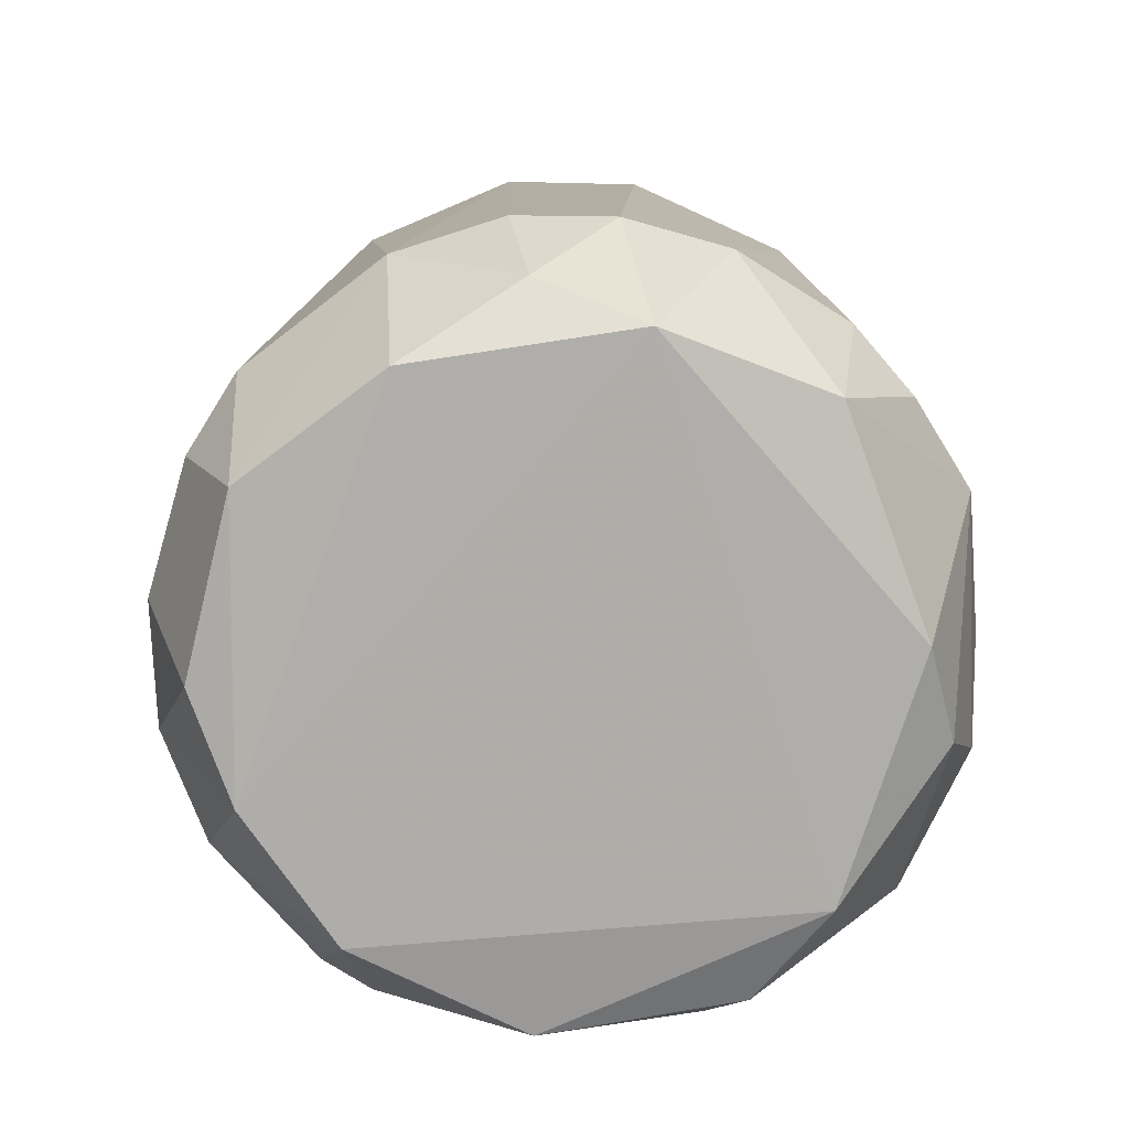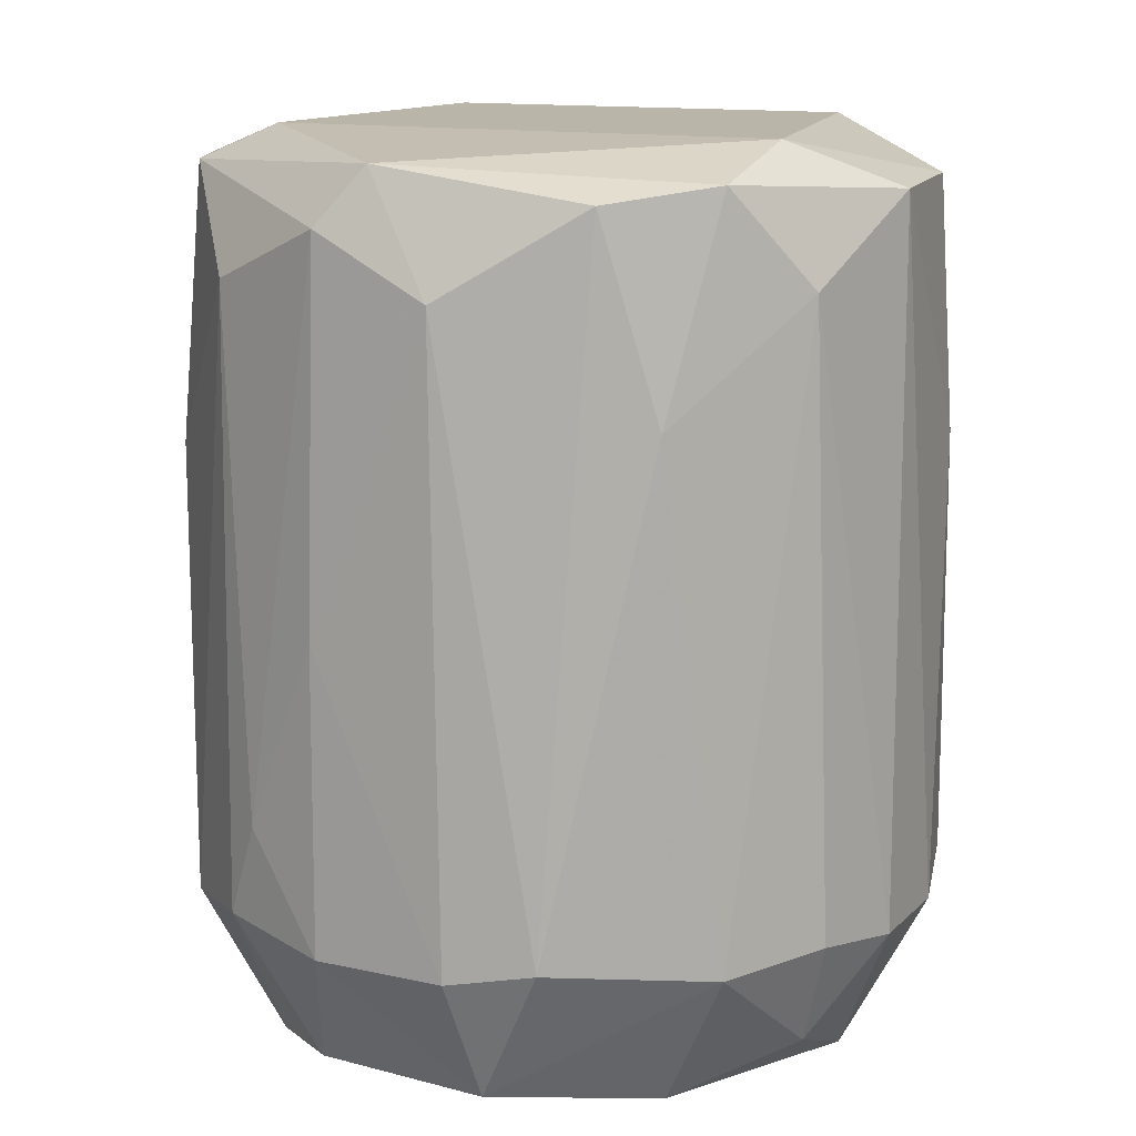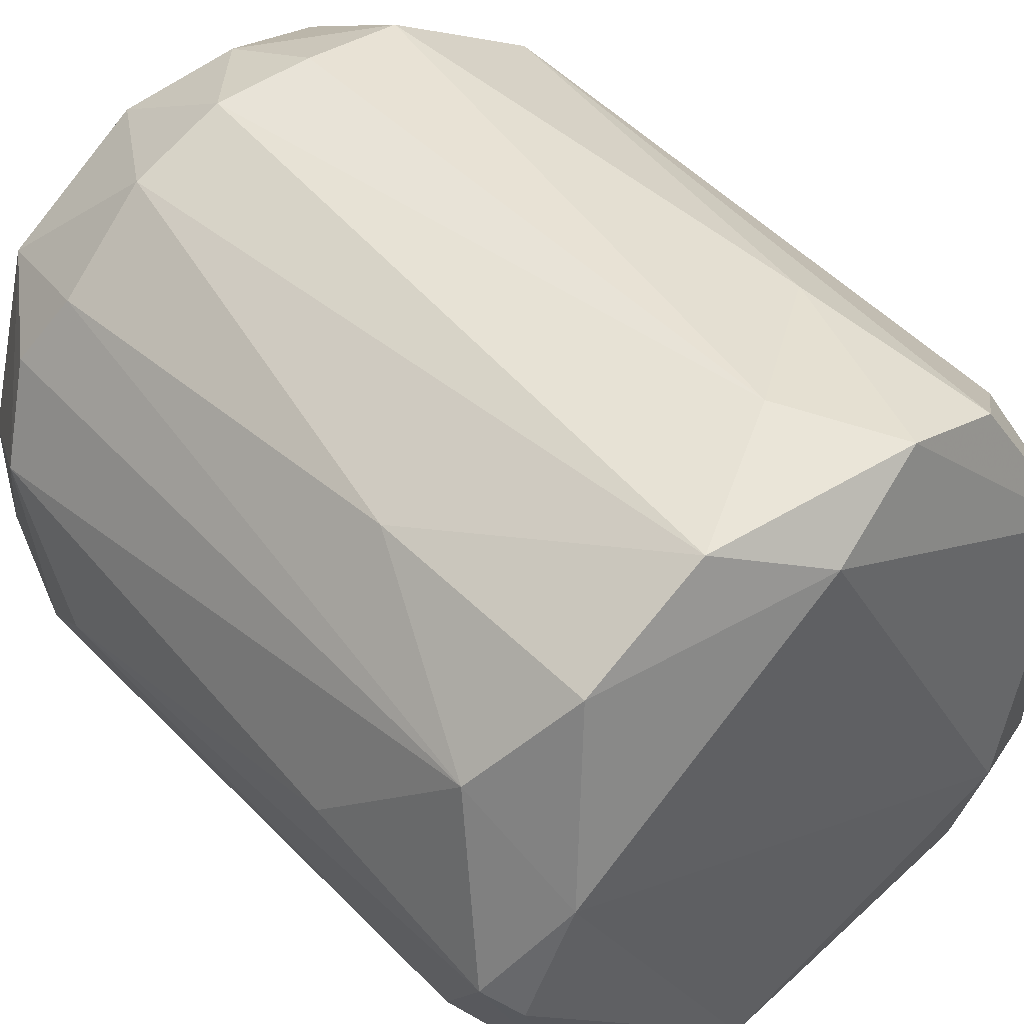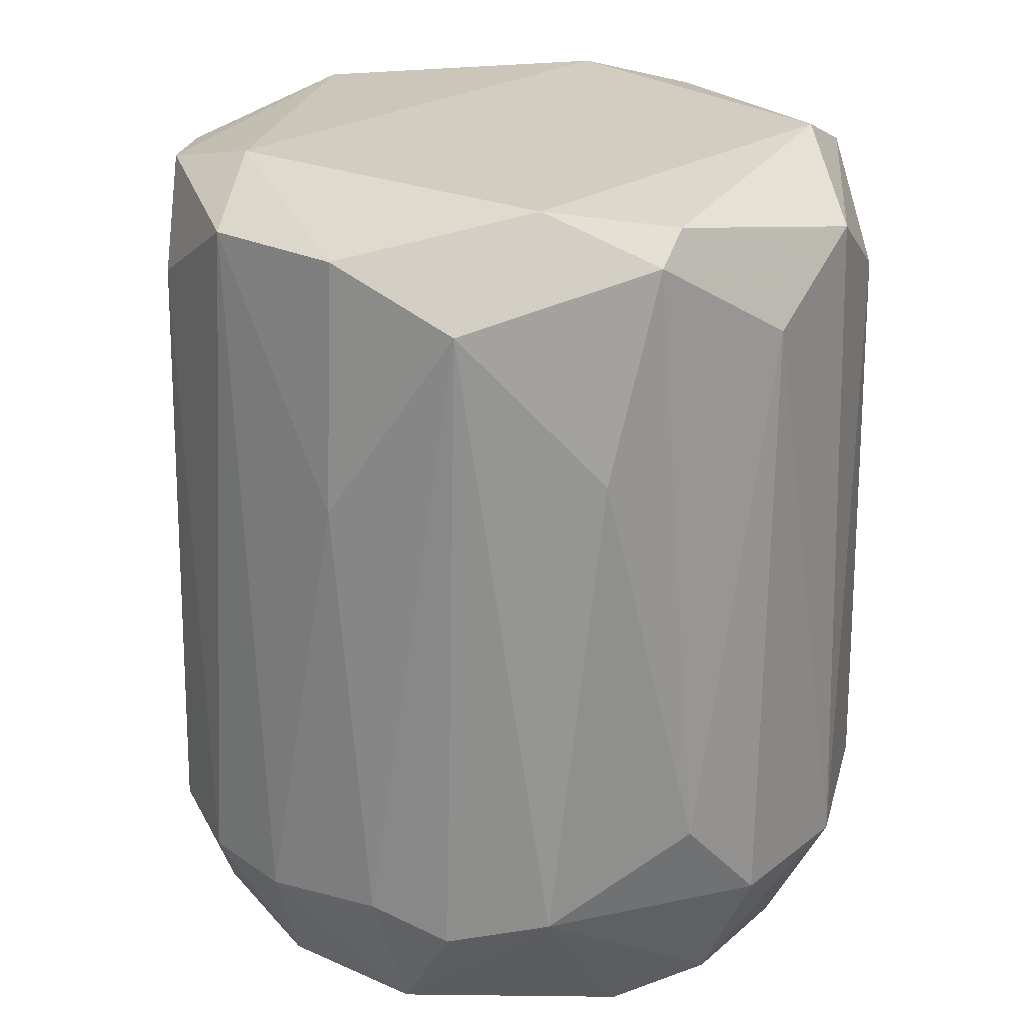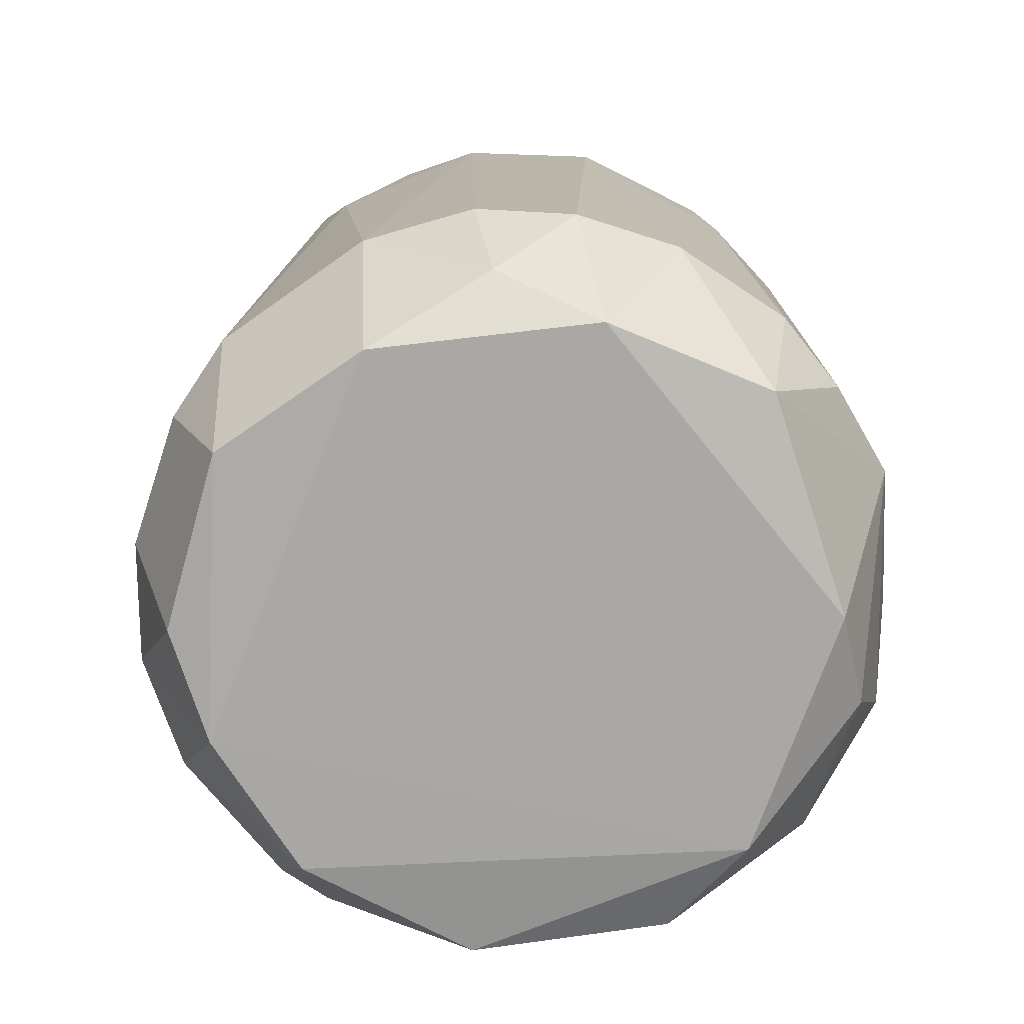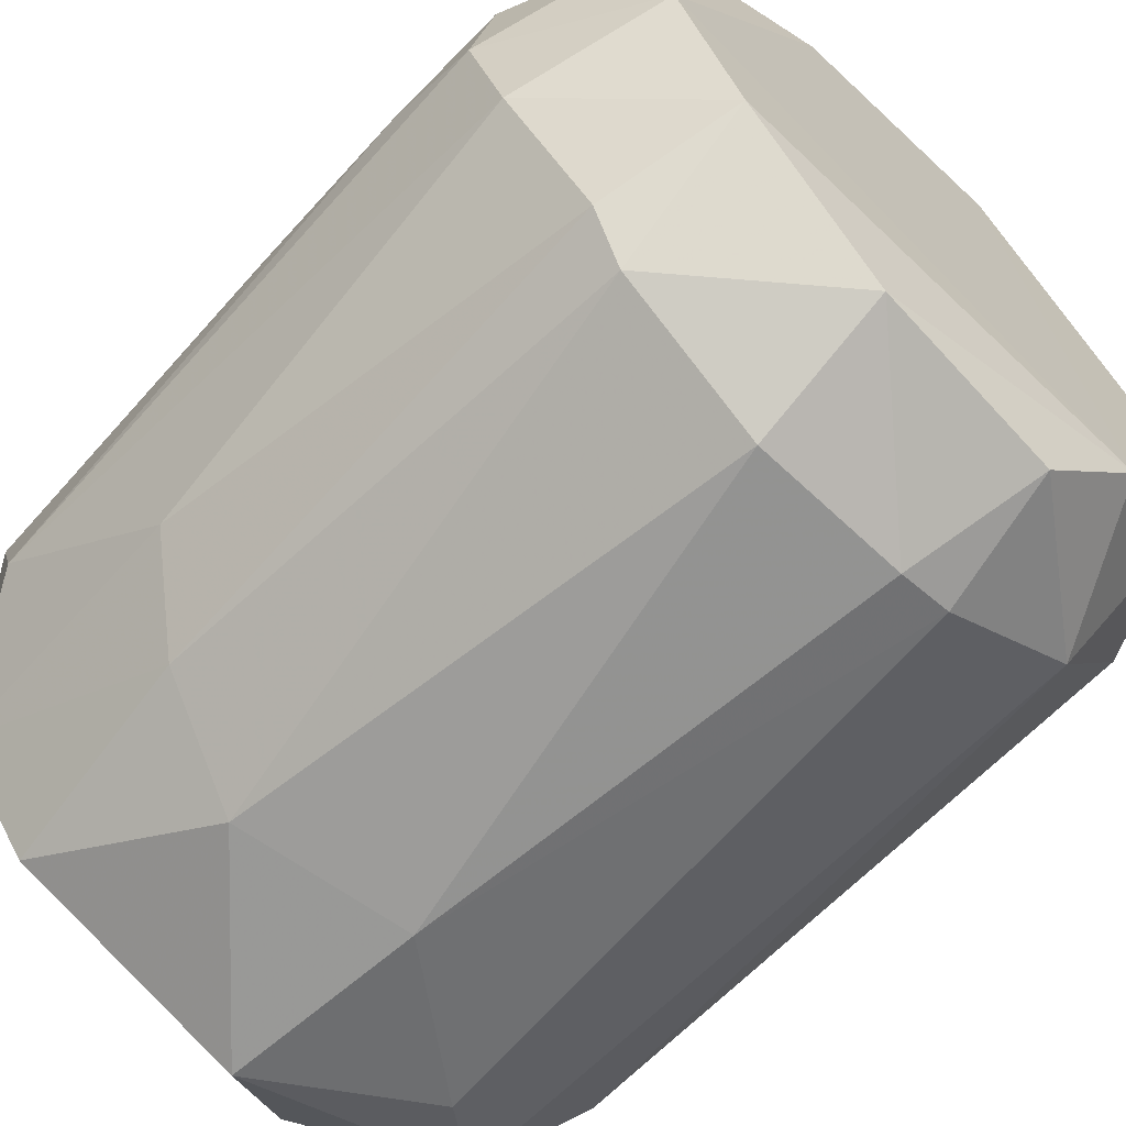
<metadata>
{"format":"obj","ext":"obj","renderer":"f3d","projection":"perspective","resolution":1024,"background":"white","views":[{"elev":-77.6,"azim":-171.5,"up":"+Z"},{"elev":13.6,"azim":142.3,"up":"+Z"},{"elev":44.6,"azim":-39.5,"up":"+Y"},{"elev":24.5,"azim":-106.9,"up":"+Z"},{"elev":-75.1,"azim":-173.5,"up":"+Z"},{"elev":-66.2,"azim":136.6,"up":"+Y"}]}
</metadata>
<code>
v -0.1705 -0.03232 -0.08802
v 0.1738 0.005126 -0.08188
v 0.1666 0.04252 0.005798
v -0.001656 -0.1642 0.1877
v -0.05776 0.1547 0.1866
v -0.007901 0.1551 -0.1754
v 0.03592 -0.1453 -0.1886
v 0.1423 -0.07617 0.1935
v -0.1525 -0.02622 0.2006
v 0.09215 0.1365 0.1873
v -0.1517 0.08011 -0.1379
v -0.12 -0.1257 -0.1313
v 0.1178 0.0932 -0.1892
v -0.1401 -0.007393 -0.1955
v 0.1226 -0.1191 -0.1371
v -0.151 0.0736 0.1614
v -0.1143 -0.1199 0.1809
v 0.04809 0.1668 -0.131
v 0.1429 0.05541 0.2006
v -0.08886 0.1484 -0.1312
v -0.033 -0.1703 -0.1258
v 0.06672 -0.1565 0.1115
v 0.1367 -0.03255 -0.1955
v 0.1417 0.09861 -0.1313
v -0.05215 0.1313 -0.1961
v -0.03944 -0.1332 0.2072
v -0.007984 0.1312 0.2075
v 0.03581 -0.1698 -0.1254
v 0.004593 0.1682 0.15
v -0.08984 -0.1082 -0.1957
v 0.1613 0.04276 0.175
v 0.1609 -0.06362 -0.1318
v -0.04549 0.1679 -0.1319
v -0.1143 0.1178 0.1873
v -0.07633 -0.1504 0.1488
v -0.1505 -0.07553 0.1485
v -0.1708 0.0114 0.09347
v 0.1041 -0.1255 0.1924
v 0.1671 -0.01981 0.1495
v 0.1055 -0.07051 0.2077
v -0.1708 0.03646 -0.1257
v -0.1579 -0.06985 -0.1317
v 0.1673 0.04267 -0.1318
v 0.1408 0.09183 0.1482
v 0.116 0.1289 -0.1242
v -0.134 0.03034 0.2074
v 0.1471 -0.08787 0.0678
v -0.1199 0.09225 -0.1871
v -0.1192 0.1227 0.07383
v 0.04866 0.131 -0.1956
v 0.1041 -0.138 -0.1311
v 0.1051 -0.09534 -0.1953
v 0.07274 0.1538 0.09877
v -0.1647 -0.01364 0.1877
v -0.007951 -0.1707 0.09373
v -0.05183 -0.1453 -0.1823
v -0.001654 0.1744 -0.1258
v 0.04216 0.1555 0.1937
v -0.05796 -0.1637 -0.1255
v 0.116 -0.1249 0.09248
v -0.1455 -0.0511 -0.1818
v 0.1487 0.01767 -0.1884
v -0.1323 0.1108 -0.1248
v 0.1739 -0.01364 -0.1258
f 62 43 64
f 9 17 26
f 17 4 26
f 21 7 28
f 14 25 30
f 25 23 30
f 2 3 31
f 19 8 31
f 20 5 33
f 6 25 33
f 25 20 33
f 5 29 33
f 27 5 34
f 4 17 35
f 17 12 35
f 12 17 36
f 4 22 38
f 26 4 38
f 2 31 39
f 31 8 39
f 8 19 40
f 19 27 40
f 38 8 40
f 26 38 40
f 16 11 41
f 1 37 41
f 37 16 41
f 36 1 42
f 12 36 42
f 1 41 42
f 3 2 43
f 24 3 43
f 13 24 43
f 10 19 44
f 3 24 44
f 31 3 44
f 19 31 44
f 13 18 45
f 24 13 45
f 10 44 45
f 44 24 45
f 9 26 46
f 34 16 46
f 27 34 46
f 40 27 46
f 26 40 46
f 15 32 47
f 39 8 47
f 32 39 47
f 25 14 48
f 20 25 48
f 41 11 48
f 14 41 48
f 5 20 49
f 16 34 49
f 34 5 49
f 6 18 50
f 18 13 50
f 13 23 50
f 25 6 50
f 23 25 50
f 28 7 51
f 22 28 51
f 7 30 52
f 30 23 52
f 32 15 52
f 23 32 52
f 51 7 52
f 15 51 52
f 18 29 53
f 10 45 53
f 45 18 53
f 17 9 54
f 1 36 54
f 36 17 54
f 37 1 54
f 16 37 54
f 9 46 54
f 46 16 54
f 22 4 55
f 21 28 55
f 28 22 55
f 4 35 55
f 7 21 56
f 12 30 56
f 30 7 56
f 18 6 57
f 29 18 57
f 6 33 57
f 33 29 57
f 19 10 58
f 27 19 58
f 5 27 58
f 29 5 58
f 10 53 58
f 53 29 58
f 35 12 59
f 21 55 59
f 55 35 59
f 56 21 59
f 12 56 59
f 8 38 60
f 38 22 60
f 15 47 60
f 47 8 60
f 51 15 60
f 22 51 60
f 30 12 61
f 14 30 61
f 41 14 61
f 12 42 61
f 42 41 61
f 23 13 62
f 13 43 62
f 11 16 63
f 48 11 63
f 20 48 63
f 16 49 63
f 49 20 63
f 32 23 64
f 2 39 64
f 39 32 64
f 43 2 64
f 23 62 64

</code>
